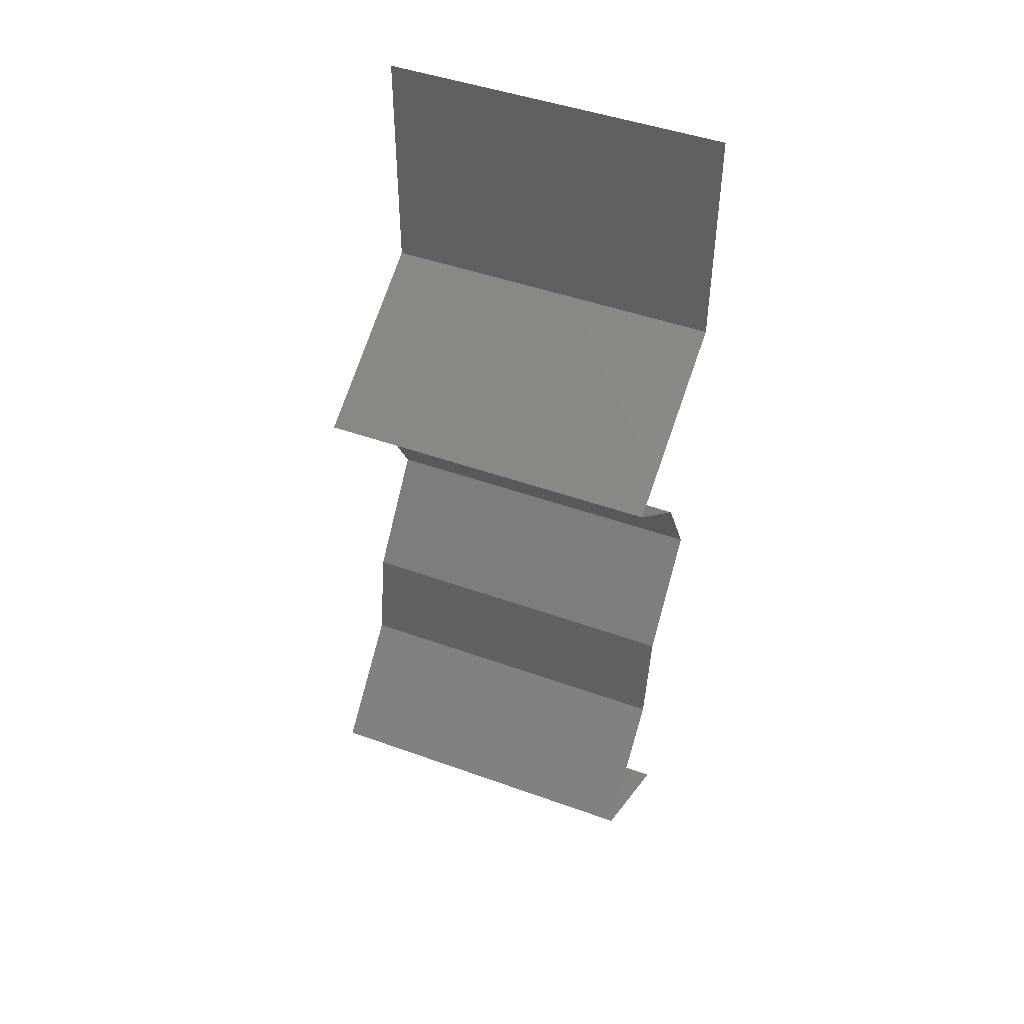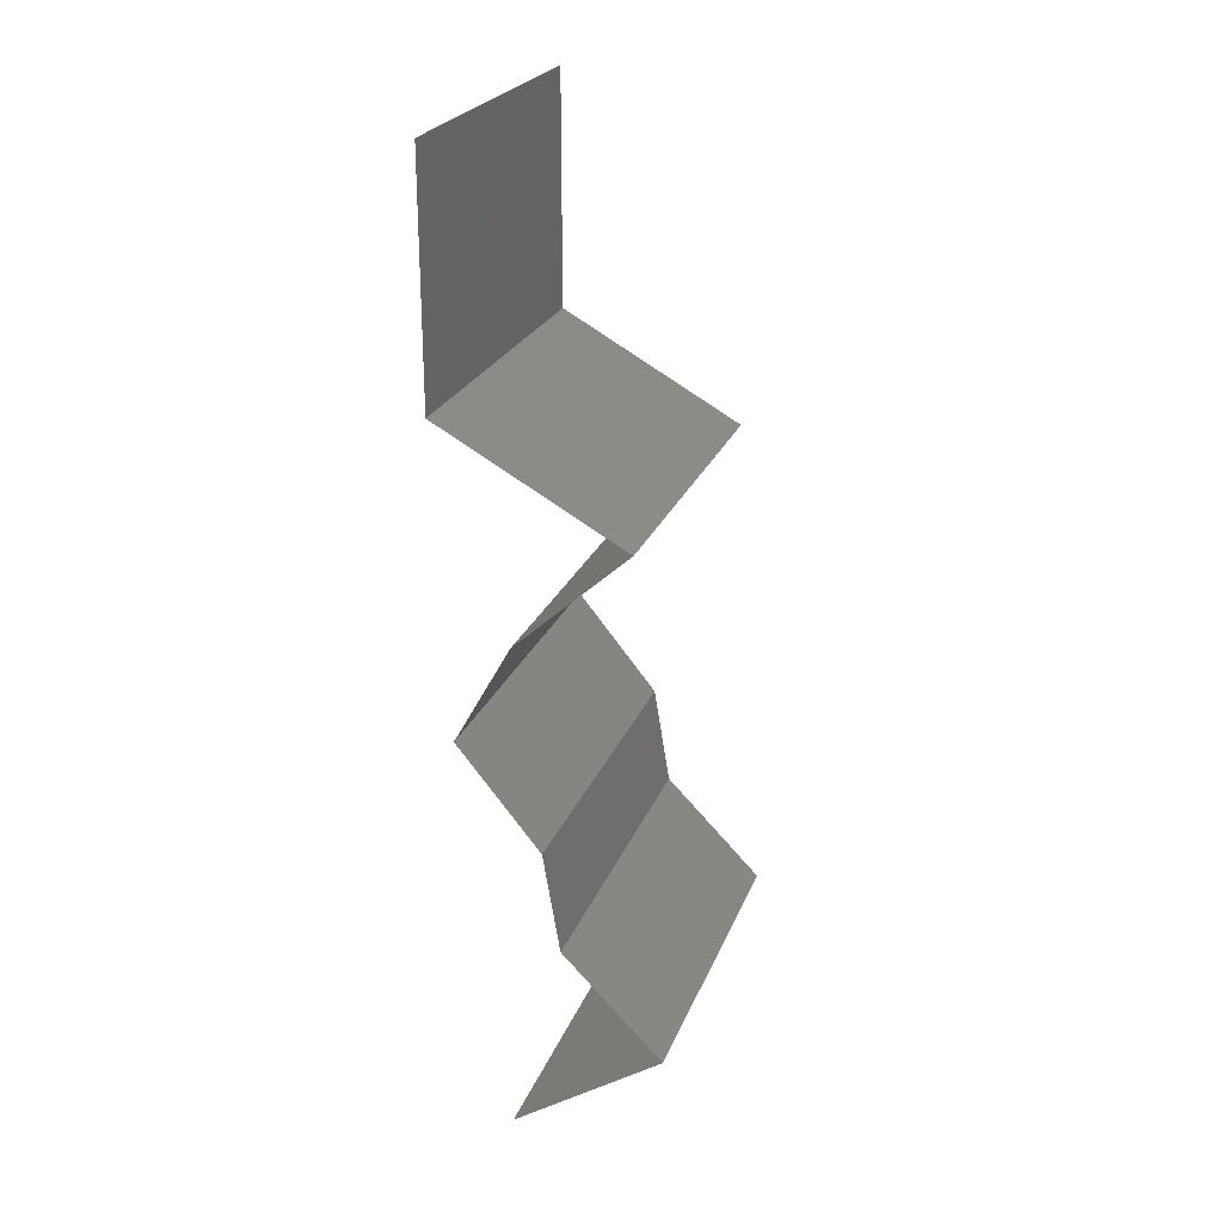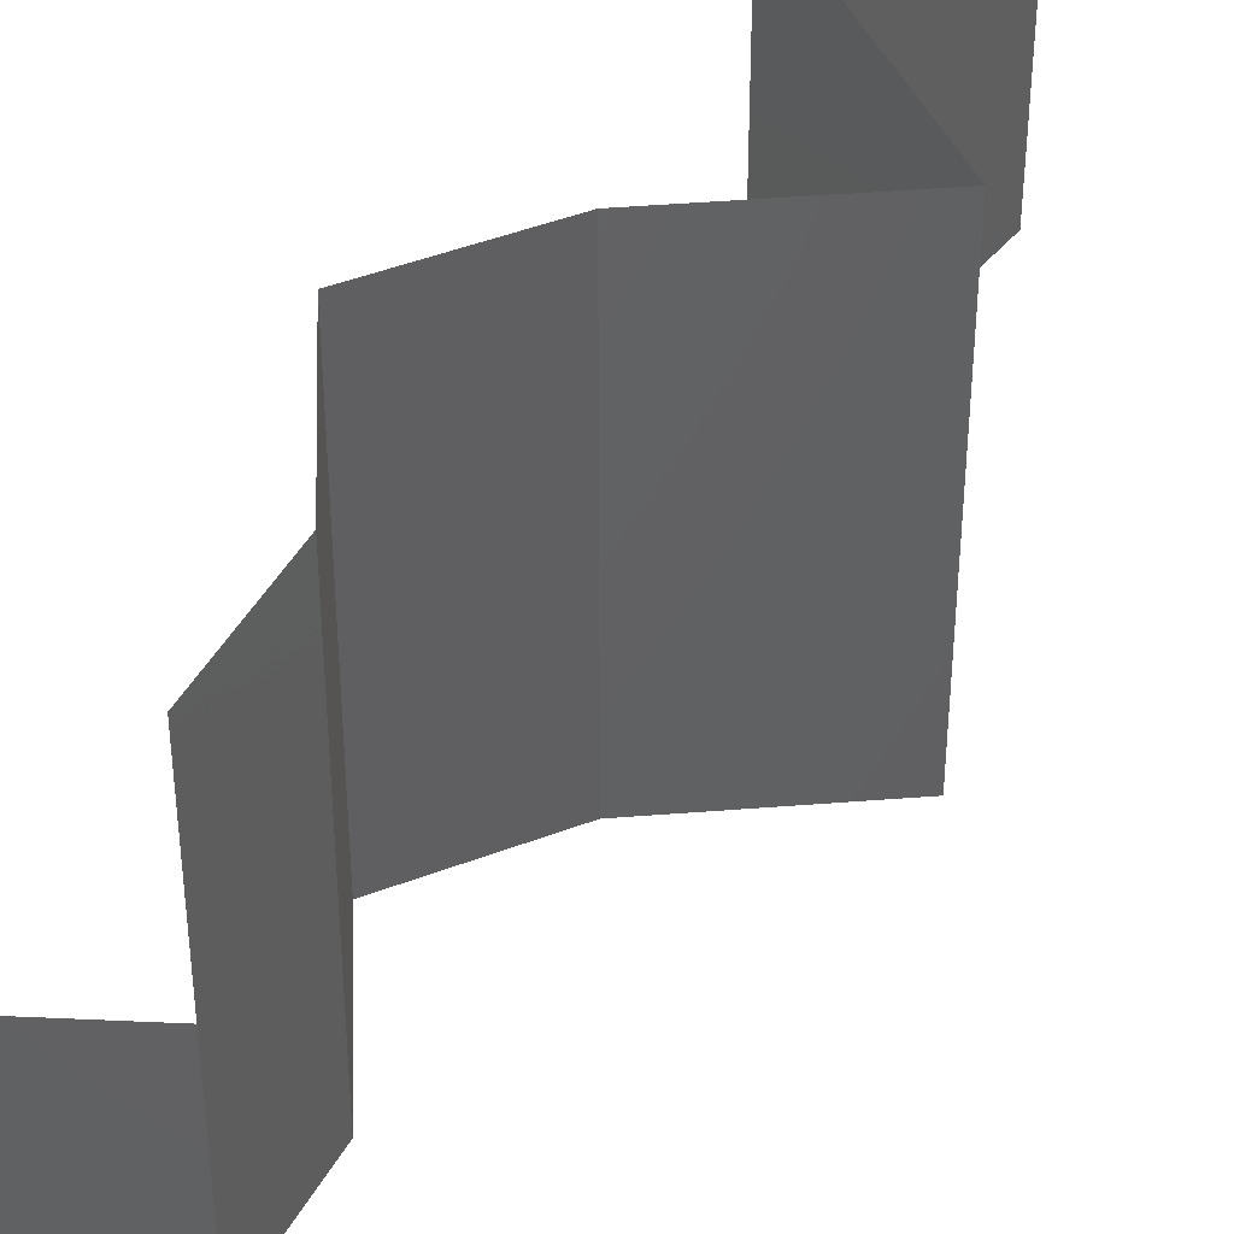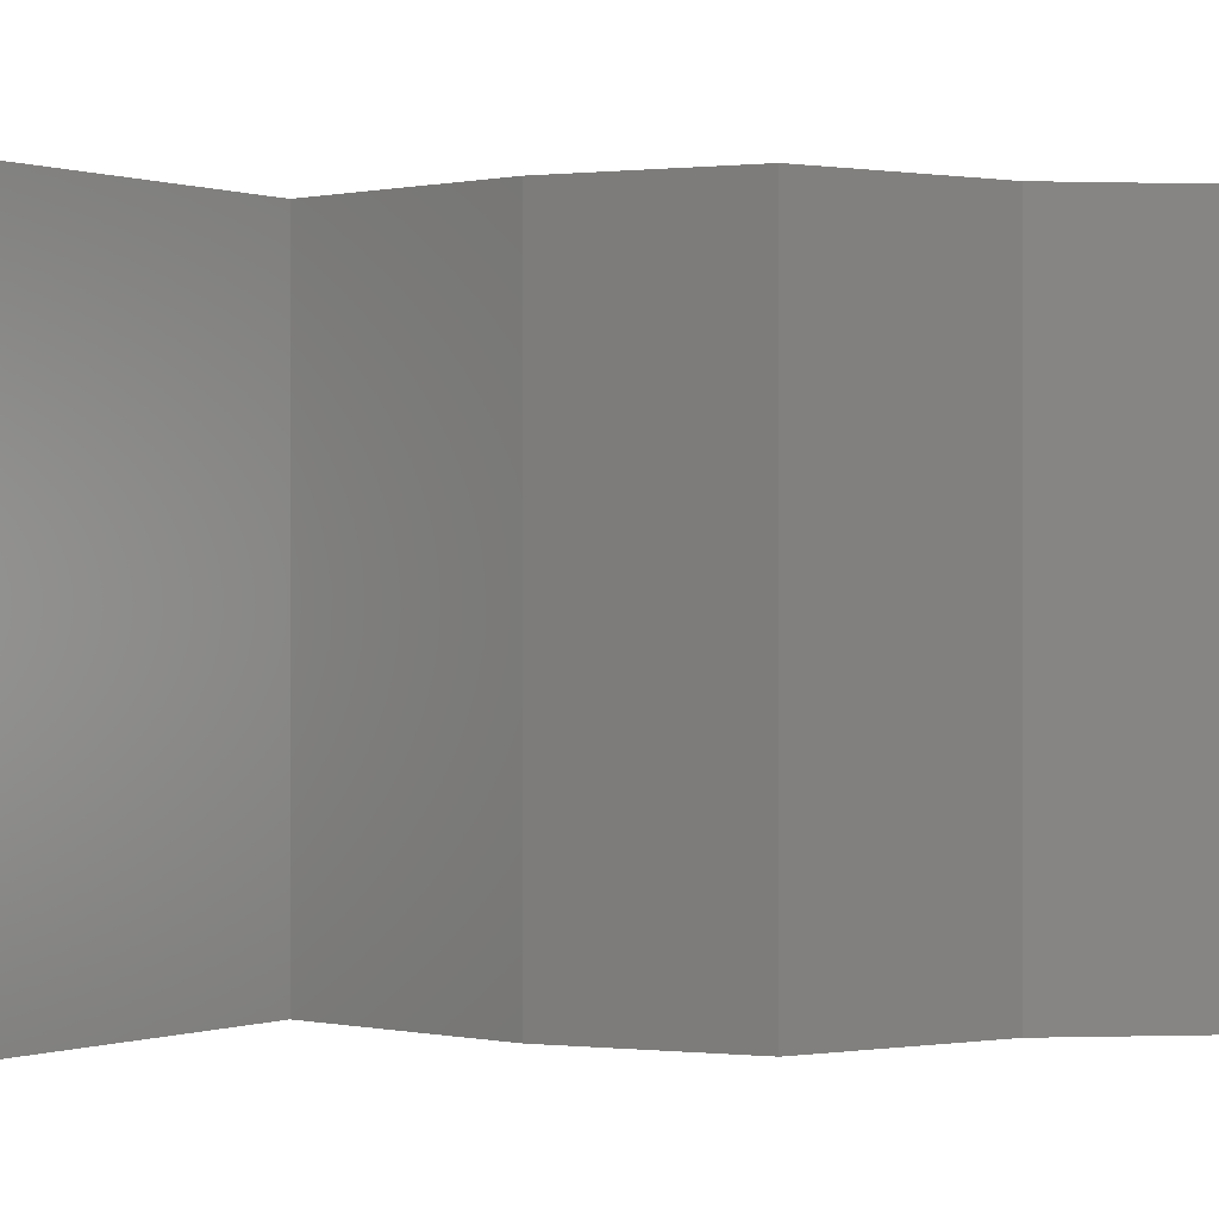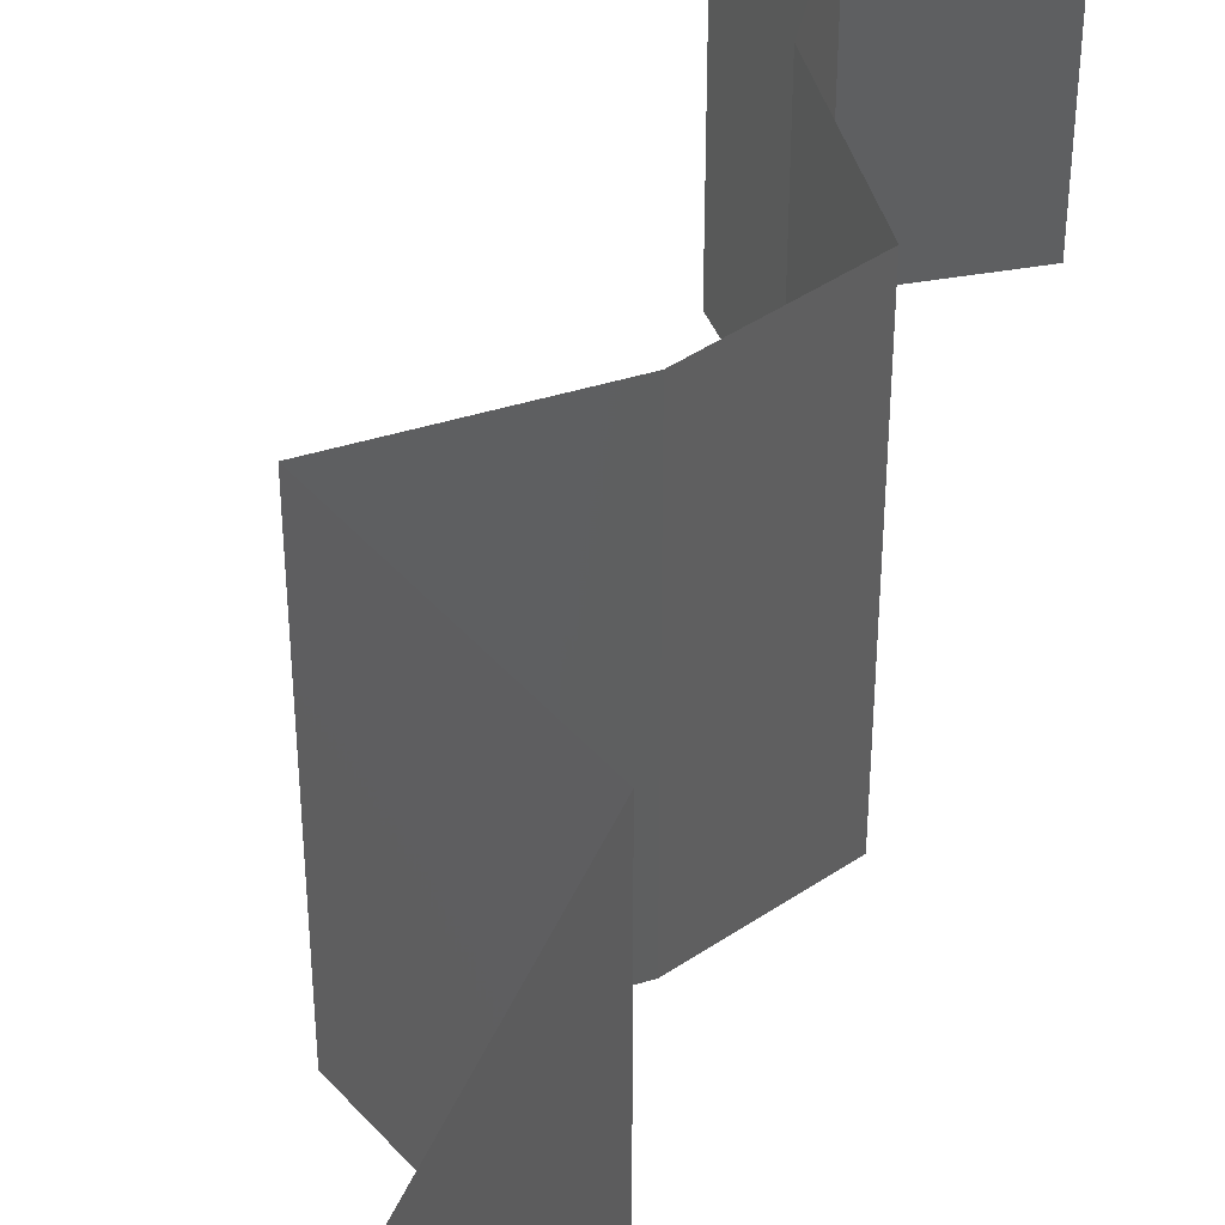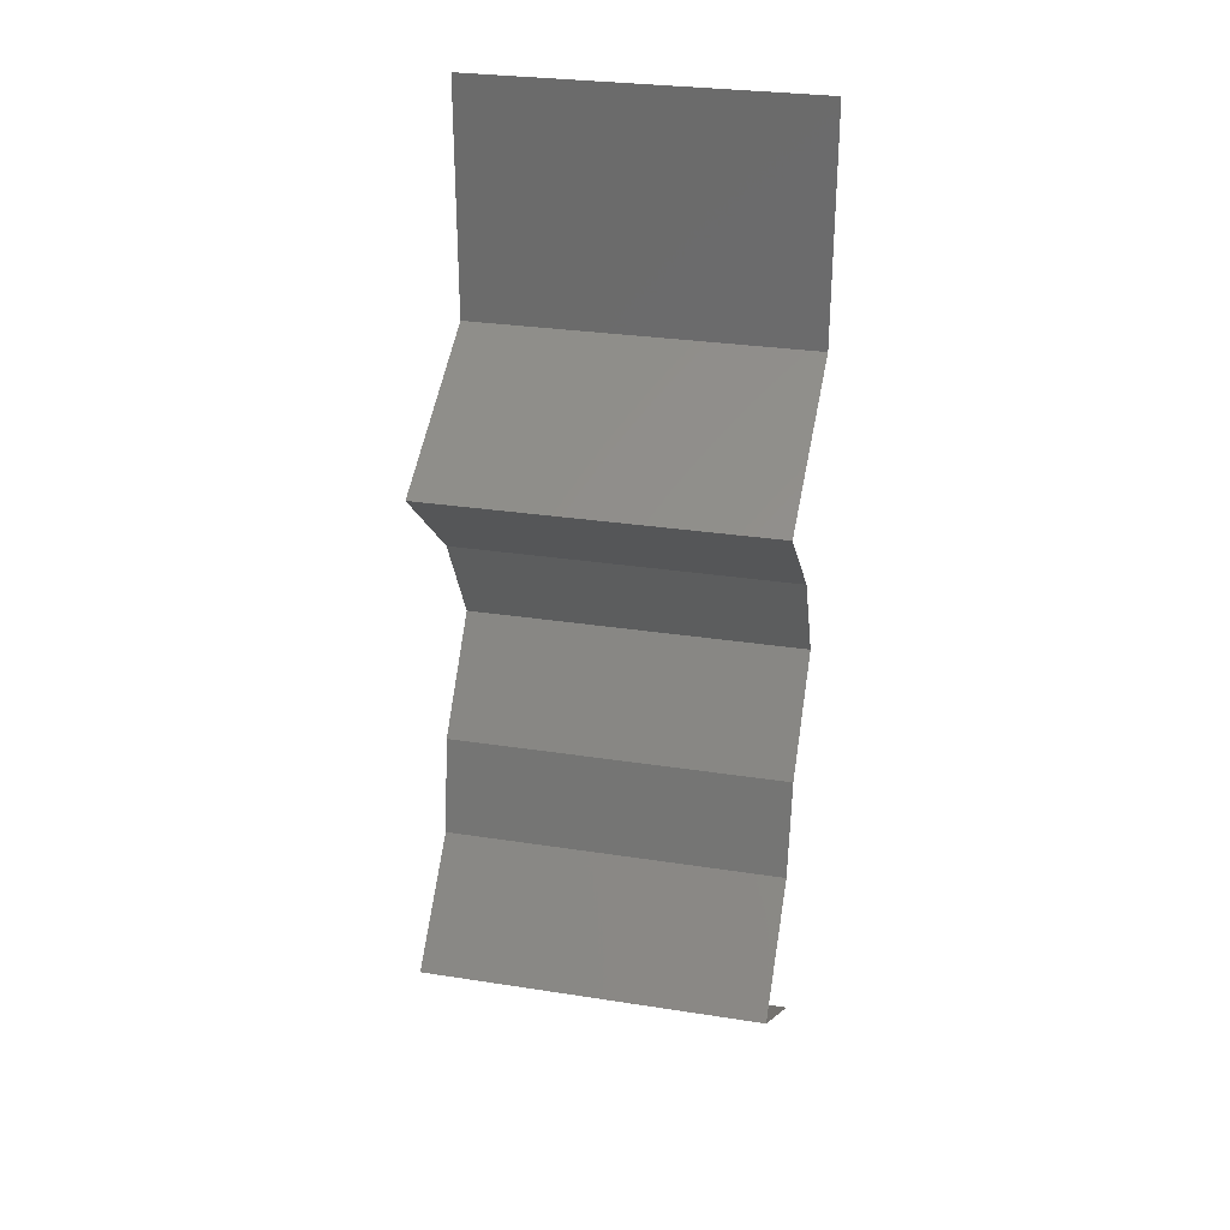
<metadata>
{"format":"stl","ext":"stl","renderer":"f3d","projection":"perspective","resolution":1024,"background":"white","views":[{"elev":46.5,"azim":112.3,"up":"+Y"},{"elev":24.3,"azim":18.1,"up":"+Y"},{"elev":45.2,"azim":37.0,"up":"+Z"},{"elev":0.1,"azim":-89.7,"up":"+Z"},{"elev":44.9,"azim":-157.3,"up":"+Z"},{"elev":29.1,"azim":103.0,"up":"+Y"}]}
</metadata>
<code>
# stl→obj: 48 verts, 72 faces
v 0.04 0.06 0.02
v 0.04 0.05529 0.015
v 0.04 0.06 0.01
v 0.04 0.04654 0
v 0.04 0.05125 0.005
v 0.04 0.04654 0.01
v 0.04 0.05556 0.005
v 0.04 0.06 0
v 0.04 0.05098 0.015
v 0.04 0.04654 0.02
v 0.04 0.05327 0.02
v 0.04 0.05327 0
v 0.04 0.05327 0.01
v 0.04527 0.04363 0.00602
v 0.05054 0.04072 0
v 0.05054 0.04072 0.02
v 0.04527 0.04363 0.01408
v 0.05054 0.04072 0.01
v 0.04733 0.03781 0.015
v 0.04412 0.0349 0
v 0.04733 0.03781 0.005
v 0.04412 0.0349 0.01
v 0.04412 0.0349 0.02
v 0.04089 0.02909 0.01
v 0.0425 0.03199 0.005
v 0.04089 0.02909 0.02
v 0.0425 0.03199 0.015
v 0.04089 0.02909 0
v 0.04325 0.02618 0.015
v 0.04562 0.02327 0
v 0.04325 0.02618 0.005
v 0.04562 0.02327 0.01
v 0.04562 0.02327 0.02
v 0.04611 0.02036 0.015
v 0.04659 0.01745 0.01
v 0.04611 0.02036 0.005
v 0.04659 0.01745 0
v 0.04659 0.01745 0.02
v 0.04945 0.01454 0.015
v 0.05231 0.01163 0
v 0.04945 0.01454 0.005
v 0.05231 0.01163 0.01
v 0.05231 0.01163 0.02
v 0.048 0.008726 0.005
v 0.04368 0.005817 0
v 0.04368 0.005817 0.02
v 0.048 0.008726 0.015
v 0.04368 0.005817 0.01
f 1 2 3
f 4 5 6
f 3 7 8
f 6 9 10
f 11 2 1
f 12 5 4
f 10 9 11
f 8 7 12
f 12 7 5
f 11 9 2
f 7 13 5
f 9 13 2
f 3 13 7
f 2 13 3
f 5 13 6
f 6 13 9
f 4 14 15
f 16 17 10
f 10 17 6
f 15 14 18
f 14 17 18
f 18 17 16
f 6 17 14
f 6 14 4
f 16 19 18
f 20 21 22
f 18 21 15
f 22 19 23
f 22 21 18
f 23 19 16
f 18 19 22
f 15 21 20
f 24 25 22
f 26 27 23
f 22 27 24
f 20 25 28
f 22 25 20
f 23 27 22
f 28 25 24
f 24 27 26
f 26 29 24
f 30 31 32
f 24 31 28
f 32 29 33
f 28 31 30
f 33 29 26
f 32 31 24
f 24 29 32
f 32 34 35
f 30 36 37
f 38 34 33
f 35 36 32
f 32 36 30
f 33 34 32
f 37 36 35
f 35 34 38
f 38 39 35
f 40 41 42
f 35 41 37
f 42 39 43
f 43 39 38
f 42 41 35
f 37 41 40
f 35 39 42
f 40 44 45
f 46 47 43
f 44 47 48
f 42 47 44
f 43 47 42
f 45 44 48
f 42 44 40
f 48 47 46

</code>
